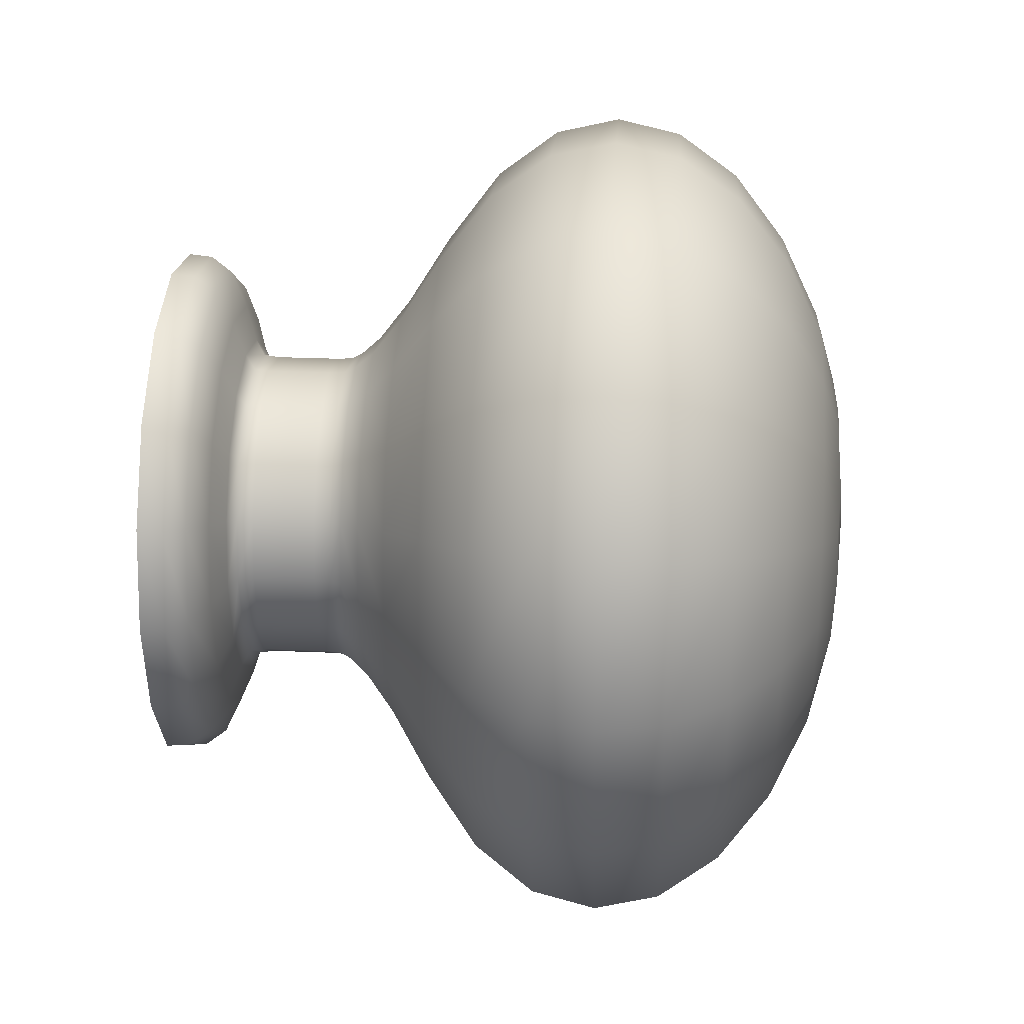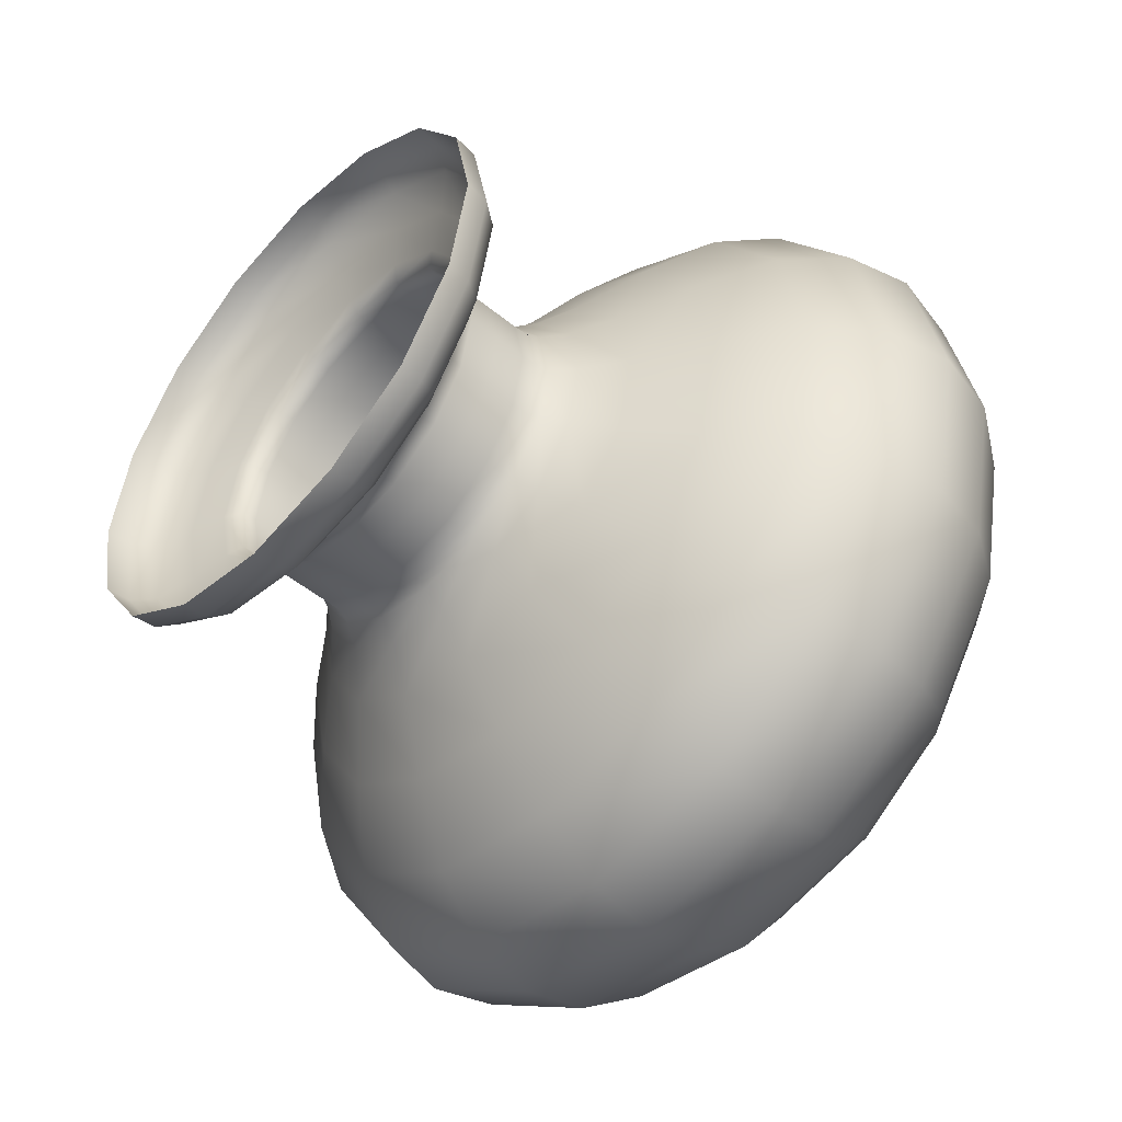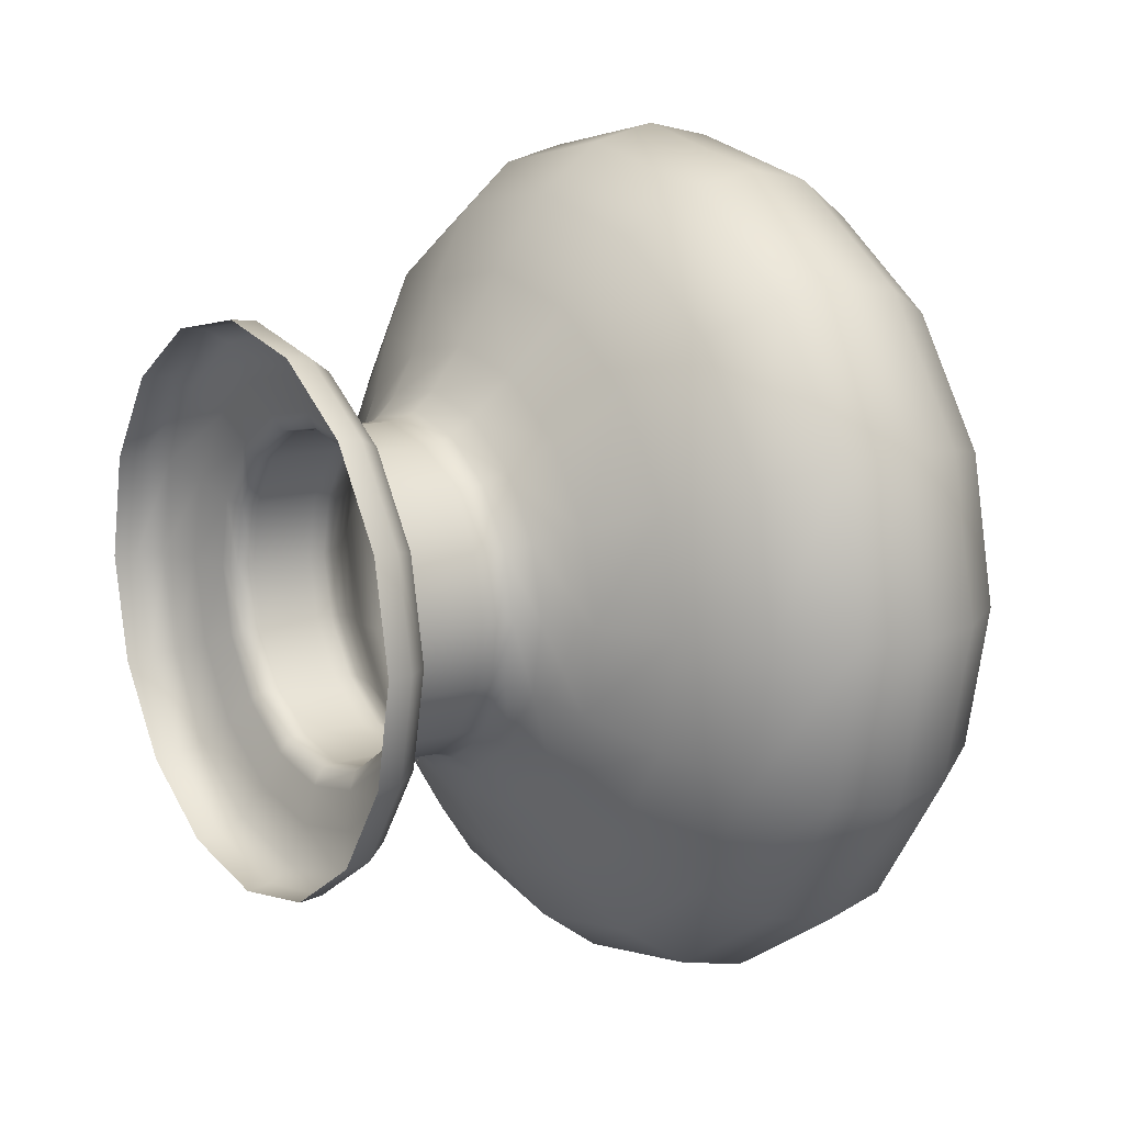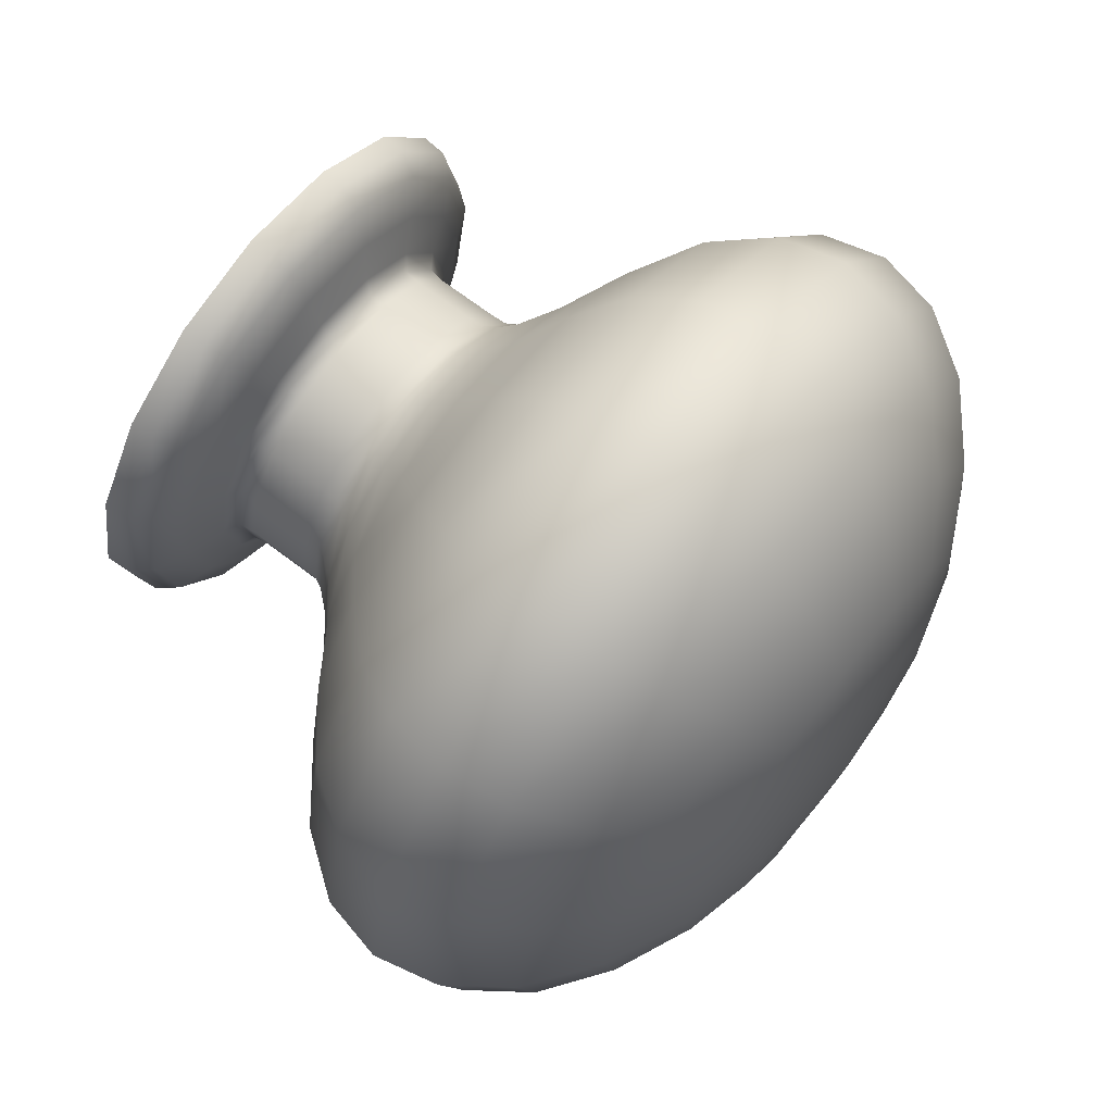
<metadata>
{"format":"obj","ext":"obj","renderer":"f3d","projection":"perspective","resolution":1024,"background":"white","views":[{"elev":28.6,"azim":3.6,"up":"+Z"},{"elev":-49.6,"azim":-42.1,"up":"+Z"},{"elev":13.6,"azim":-33.8,"up":"+Y"},{"elev":69.9,"azim":37.1,"up":"+Y"}]}
</metadata>
<code>
o Door-Handles-Upper-Right3_Sphere.010
v -2.046 1.724 -2.098
v -2.05 1.717 -2.098
v -2.056 1.715 -2.098
v -2.062 1.717 -2.098
v -2.066 1.724 -2.098
v -2.066 1.727 -2.105
v -2.062 1.722 -2.11
v -2.056 1.72 -2.112
v -2.05 1.722 -2.11
v -2.046 1.727 -2.105
v -2.045 1.734 -2.098
v -2.046 1.734 -2.108
v -2.05 1.734 -2.115
v -2.056 1.734 -2.117
v -2.062 1.734 -2.115
v -2.066 1.734 -2.108
v -2.066 1.741 -2.105
v -2.062 1.746 -2.11
v -2.056 1.748 -2.112
v -2.05 1.746 -2.11
v -2.046 1.741 -2.105
v -2.046 1.744 -2.098
v -2.05 1.751 -2.098
v -2.056 1.753 -2.098
v -2.062 1.75 -2.098
v -2.066 1.744 -2.098
v -2.066 1.741 -2.091
v -2.062 1.746 -2.086
v -2.056 1.748 -2.084
v -2.05 1.746 -2.086
v -2.046 1.741 -2.091
v -2.046 1.734 -2.088
v -2.05 1.734 -2.081
v -2.056 1.734 -2.079
v -2.062 1.734 -2.081
v -2.066 1.734 -2.088
v -2.066 1.727 -2.091
v -2.062 1.722 -2.086
v -2.056 1.72 -2.084
v -2.05 1.722 -2.086
v -2.046 1.727 -2.091
v -2.068 1.729 -2.093
v -2.068 1.734 -2.09
v -2.068 1.739 -2.093
v -2.068 1.742 -2.098
v -2.068 1.739 -2.103
v -2.068 1.734 -2.106
v -2.068 1.729 -2.103
v -2.068 1.726 -2.098
v -2.073 1.726 -2.098
v -2.073 1.728 -2.104
v -2.073 1.734 -2.106
v -2.073 1.74 -2.104
v -2.073 1.742 -2.098
v -2.073 1.74 -2.092
v -2.073 1.734 -2.09
v -2.073 1.728 -2.092
v -2.075 1.726 -2.09
v -2.075 1.734 -2.087
v -2.075 1.742 -2.09
v -2.075 1.745 -2.098
v -2.075 1.742 -2.106
v -2.075 1.734 -2.109
v -2.075 1.726 -2.106
v -2.075 1.723 -2.098
v -2.077 1.722 -2.098
v -2.077 1.725 -2.107
v -2.077 1.734 -2.11
v -2.077 1.743 -2.107
v -2.077 1.746 -2.098
v -2.077 1.743 -2.089
v -2.077 1.734 -2.086
v -2.077 1.725 -2.089
v -2.069 1.727 -2.098
v -2.072 1.727 -2.098
v -2.072 1.729 -2.103
v -2.069 1.729 -2.103
v -2.072 1.734 -2.105
v -2.069 1.734 -2.105
v -2.069 1.739 -2.103
v -2.072 1.739 -2.103
v -2.069 1.741 -2.098
v -2.072 1.741 -2.098
v -2.072 1.739 -2.093
v -2.069 1.739 -2.093
v -2.069 1.734 -2.091
v -2.072 1.734 -2.091
v -2.072 1.729 -2.093
v -2.069 1.729 -2.093
v -2.048 1.72 -2.098
v -2.053 1.715 -2.098
v -2.059 1.715 -2.098
v -2.064 1.721 -2.098
v -2.066 1.725 -2.102
v -2.064 1.725 -2.107
v -2.062 1.719 -2.104
v -2.059 1.721 -2.111
v -2.056 1.716 -2.105
v -2.053 1.721 -2.111
v -2.05 1.719 -2.104
v -2.048 1.724 -2.108
v -2.046 1.725 -2.102
v -2.046 1.73 -2.107
v -2.045 1.734 -2.104
v -2.05 1.728 -2.113
v -2.048 1.734 -2.112
v -2.056 1.727 -2.116
v -2.053 1.734 -2.117
v -2.062 1.728 -2.113
v -2.059 1.734 -2.117
v -2.066 1.73 -2.107
v -2.064 1.734 -2.111
v -2.066 1.738 -2.107
v -2.064 1.743 -2.107
v -2.062 1.74 -2.113
v -2.059 1.747 -2.111
v -2.056 1.741 -2.116
v -2.053 1.747 -2.111
v -2.05 1.74 -2.113
v -2.048 1.744 -2.108
v -2.046 1.738 -2.107
v -2.046 1.743 -2.102
v -2.05 1.749 -2.104
v -2.048 1.748 -2.098
v -2.056 1.752 -2.105
v -2.053 1.753 -2.098
v -2.062 1.749 -2.104
v -2.059 1.753 -2.098
v -2.066 1.743 -2.102
v -2.064 1.747 -2.098
v -2.066 1.743 -2.094
v -2.064 1.743 -2.089
v -2.062 1.749 -2.092
v -2.059 1.747 -2.085
v -2.056 1.752 -2.091
v -2.053 1.747 -2.085
v -2.05 1.749 -2.092
v -2.048 1.744 -2.088
v -2.046 1.743 -2.094
v -2.046 1.738 -2.089
v -2.05 1.74 -2.083
v -2.048 1.734 -2.084
v -2.056 1.741 -2.08
v -2.053 1.734 -2.079
v -2.062 1.74 -2.083
v -2.059 1.734 -2.079
v -2.066 1.738 -2.089
v -2.064 1.734 -2.085
v -2.066 1.73 -2.089
v -2.064 1.725 -2.089
v -2.062 1.728 -2.083
v -2.059 1.721 -2.085
v -2.056 1.727 -2.08
v -2.053 1.721 -2.085
v -2.05 1.728 -2.083
v -2.048 1.724 -2.088
v -2.046 1.73 -2.089
v -2.066 1.725 -2.094
v -2.062 1.719 -2.092
v -2.056 1.716 -2.091
v -2.05 1.719 -2.092
v -2.045 1.728 -2.098
v -2.046 1.725 -2.094
v -2.045 1.73 -2.094
v -2.045 1.734 -2.092
v -2.045 1.738 -2.094
v -2.045 1.74 -2.098
v -2.045 1.738 -2.102
v -2.045 1.73 -2.102
v -2.067 1.728 -2.092
v -2.068 1.727 -2.095
v -2.067 1.726 -2.098
v -2.067 1.734 -2.09
v -2.068 1.731 -2.091
v -2.067 1.74 -2.092
v -2.068 1.737 -2.091
v -2.067 1.742 -2.098
v -2.068 1.741 -2.095
v -2.067 1.74 -2.104
v -2.068 1.741 -2.101
v -2.067 1.734 -2.106
v -2.068 1.737 -2.105
v -2.067 1.728 -2.104
v -2.068 1.731 -2.105
v -2.068 1.727 -2.101
v -2.073 1.726 -2.101
v -2.073 1.731 -2.106
v -2.073 1.737 -2.106
v -2.073 1.741 -2.101
v -2.073 1.741 -2.095
v -2.073 1.737 -2.09
v -2.073 1.731 -2.09
v -2.073 1.726 -2.095
v -2.074 1.727 -2.091
v -2.075 1.723 -2.094
v -2.074 1.724 -2.098
v -2.074 1.734 -2.088
v -2.075 1.73 -2.087
v -2.074 1.741 -2.091
v -2.075 1.738 -2.087
v -2.074 1.744 -2.098
v -2.075 1.745 -2.094
v -2.074 1.741 -2.105
v -2.075 1.745 -2.102
v -2.074 1.734 -2.108
v -2.075 1.738 -2.109
v -2.074 1.727 -2.105
v -2.075 1.73 -2.109
v -2.075 1.723 -2.102
v -2.076 1.722 -2.098
v -2.077 1.723 -2.103
v -2.076 1.725 -2.107
v -2.077 1.729 -2.109
v -2.076 1.734 -2.11
v -2.077 1.739 -2.109
v -2.076 1.743 -2.107
v -2.077 1.745 -2.103
v -2.076 1.746 -2.098
v -2.077 1.745 -2.093
v -2.076 1.743 -2.089
v -2.077 1.739 -2.087
v -2.076 1.734 -2.086
v -2.077 1.729 -2.087
v -2.076 1.725 -2.089
v -2.077 1.723 -2.093
v -2.069 1.727 -2.098
v -2.071 1.727 -2.098
v -2.073 1.727 -2.098
v -2.073 1.729 -2.103
v -2.071 1.729 -2.103
v -2.069 1.729 -2.103
v -2.073 1.734 -2.105
v -2.071 1.734 -2.105
v -2.069 1.734 -2.105
v -2.069 1.739 -2.103
v -2.071 1.739 -2.103
v -2.073 1.739 -2.103
v -2.069 1.741 -2.098
v -2.071 1.741 -2.098
v -2.073 1.741 -2.098
v -2.073 1.739 -2.093
v -2.071 1.739 -2.093
v -2.069 1.739 -2.093
v -2.069 1.734 -2.091
v -2.071 1.734 -2.091
v -2.073 1.734 -2.091
v -2.073 1.729 -2.093
v -2.071 1.729 -2.093
v -2.069 1.729 -2.093
v -2.069 1.727 -2.101
v -2.072 1.727 -2.101
v -2.069 1.731 -2.105
v -2.072 1.731 -2.105
v -2.069 1.737 -2.105
v -2.072 1.737 -2.105
v -2.069 1.741 -2.101
v -2.072 1.741 -2.101
v -2.069 1.741 -2.095
v -2.072 1.741 -2.095
v -2.069 1.737 -2.091
v -2.072 1.737 -2.091
v -2.069 1.731 -2.091
v -2.072 1.731 -2.091
v -2.069 1.727 -2.095
v -2.072 1.727 -2.095
v -2.064 1.722 -2.103
v -2.059 1.717 -2.105
v -2.053 1.717 -2.105
v -2.048 1.721 -2.103
v -2.045 1.728 -2.101
v -2.045 1.731 -2.104
v -2.048 1.729 -2.111
v -2.053 1.727 -2.115
v -2.059 1.727 -2.115
v -2.064 1.729 -2.11
v -2.064 1.739 -2.11
v -2.059 1.741 -2.115
v -2.053 1.741 -2.115
v -2.048 1.739 -2.111
v -2.045 1.737 -2.104
v -2.045 1.74 -2.101
v -2.048 1.747 -2.103
v -2.053 1.751 -2.105
v -2.059 1.751 -2.105
v -2.064 1.746 -2.103
v -2.064 1.746 -2.093
v -2.059 1.751 -2.091
v -2.053 1.751 -2.091
v -2.048 1.747 -2.093
v -2.045 1.74 -2.095
v -2.045 1.737 -2.092
v -2.048 1.739 -2.085
v -2.053 1.741 -2.081
v -2.059 1.741 -2.081
v -2.064 1.739 -2.086
v -2.064 1.729 -2.086
v -2.059 1.727 -2.081
v -2.053 1.727 -2.081
v -2.048 1.729 -2.085
v -2.045 1.731 -2.092
v -2.045 1.728 -2.095
v -2.048 1.721 -2.093
v -2.053 1.717 -2.091
v -2.059 1.717 -2.091
v -2.064 1.722 -2.093
v -2.067 1.726 -2.095
v -2.067 1.731 -2.09
v -2.067 1.737 -2.09
v -2.067 1.742 -2.095
v -2.067 1.742 -2.101
v -2.067 1.737 -2.106
v -2.067 1.731 -2.106
v -2.067 1.726 -2.101
v -2.074 1.725 -2.094
v -2.074 1.73 -2.089
v -2.074 1.738 -2.089
v -2.074 1.743 -2.094
v -2.074 1.743 -2.102
v -2.074 1.738 -2.107
v -2.074 1.73 -2.107
v -2.074 1.725 -2.102
v -2.076 1.723 -2.103
v -2.076 1.729 -2.109
v -2.076 1.739 -2.109
v -2.076 1.745 -2.103
v -2.076 1.745 -2.093
v -2.076 1.739 -2.087
v -2.076 1.729 -2.087
v -2.076 1.723 -2.093
v -2.069 1.727 -2.101
v -2.071 1.727 -2.101
v -2.073 1.727 -2.101
v -2.069 1.731 -2.105
v -2.071 1.731 -2.105
v -2.073 1.731 -2.105
v -2.069 1.737 -2.105
v -2.071 1.737 -2.105
v -2.073 1.737 -2.105
v -2.069 1.741 -2.101
v -2.071 1.741 -2.101
v -2.073 1.741 -2.101
v -2.069 1.741 -2.095
v -2.071 1.741 -2.095
v -2.073 1.741 -2.095
v -2.069 1.737 -2.091
v -2.071 1.737 -2.091
v -2.073 1.737 -2.091
v -2.069 1.731 -2.091
v -2.071 1.731 -2.091
v -2.073 1.731 -2.091
v -2.069 1.727 -2.095
v -2.071 1.727 -2.095
v -2.073 1.727 -2.095
f 4 93 266 96
f 93 5 94 266
f 266 94 6 95
f 96 266 95 7
f 3 92 267 98
f 92 4 96 267
f 267 96 7 97
f 98 267 97 8
f 2 91 268 100
f 91 3 98 268
f 268 98 8 99
f 100 268 99 9
f 1 90 269 102
f 90 2 100 269
f 269 100 9 101
f 102 269 101 10
f 11 162 270 169
f 1 102 270 162
f 10 169 270 102
f 11 169 271 104
f 10 103 271 169
f 12 104 271 103
f 10 101 272 103
f 101 9 105 272
f 272 105 13 106
f 103 272 106 12
f 9 99 273 105
f 99 8 107 273
f 273 107 14 108
f 105 273 108 13
f 8 97 274 107
f 97 7 109 274
f 274 109 15 110
f 107 274 110 14
f 7 95 275 109
f 95 6 111 275
f 275 111 16 112
f 109 275 112 15
f 15 112 276 115
f 112 16 113 276
f 276 113 17 114
f 115 276 114 18
f 14 110 277 117
f 110 15 115 277
f 277 115 18 116
f 117 277 116 19
f 13 108 278 119
f 108 14 117 278
f 278 117 19 118
f 119 278 118 20
f 12 106 279 121
f 106 13 119 279
f 279 119 20 120
f 121 279 120 21
f 11 104 280 168
f 12 121 280 104
f 21 168 280 121
f 11 168 281 167
f 21 122 281 168
f 22 167 281 122
f 21 120 282 122
f 120 20 123 282
f 282 123 23 124
f 122 282 124 22
f 20 118 283 123
f 118 19 125 283
f 283 125 24 126
f 123 283 126 23
f 19 116 284 125
f 116 18 127 284
f 284 127 25 128
f 125 284 128 24
f 18 114 285 127
f 114 17 129 285
f 285 129 26 130
f 127 285 130 25
f 25 130 286 133
f 130 26 131 286
f 286 131 27 132
f 133 286 132 28
f 24 128 287 135
f 128 25 133 287
f 287 133 28 134
f 135 287 134 29
f 23 126 288 137
f 126 24 135 288
f 288 135 29 136
f 137 288 136 30
f 22 124 289 139
f 124 23 137 289
f 289 137 30 138
f 139 289 138 31
f 11 167 290 166
f 22 139 290 167
f 31 166 290 139
f 11 166 291 165
f 31 140 291 166
f 32 165 291 140
f 31 138 292 140
f 138 30 141 292
f 292 141 33 142
f 140 292 142 32
f 30 136 293 141
f 136 29 143 293
f 293 143 34 144
f 141 293 144 33
f 29 134 294 143
f 134 28 145 294
f 294 145 35 146
f 143 294 146 34
f 28 132 295 145
f 132 27 147 295
f 295 147 36 148
f 145 295 148 35
f 35 148 296 151
f 148 36 149 296
f 296 149 37 150
f 151 296 150 38
f 34 146 297 153
f 146 35 151 297
f 297 151 38 152
f 153 297 152 39
f 33 144 298 155
f 144 34 153 298
f 298 153 39 154
f 155 298 154 40
f 32 142 299 157
f 142 33 155 299
f 299 155 40 156
f 157 299 156 41
f 11 165 300 164
f 32 157 300 165
f 41 164 300 157
f 41 163 301 164
f 1 162 301 163
f 11 164 301 162
f 2 90 302 161
f 90 1 163 302
f 302 163 41 156
f 161 302 156 40
f 40 154 303 161
f 154 39 160 303
f 303 160 3 91
f 161 303 91 2
f 39 152 304 160
f 152 38 159 304
f 304 159 4 92
f 160 304 92 3
f 38 150 305 159
f 150 37 158 305
f 305 158 5 93
f 159 305 93 4
f 5 158 306 172
f 158 37 170 306
f 306 170 42 171
f 172 306 171 49
f 37 149 307 170
f 149 36 173 307
f 307 173 43 174
f 170 307 174 42
f 36 147 308 173
f 147 27 175 308
f 308 175 44 176
f 173 308 176 43
f 27 131 309 175
f 131 26 177 309
f 309 177 45 178
f 175 309 178 44
f 26 129 310 177
f 129 17 179 310
f 310 179 46 180
f 177 310 180 45
f 17 113 311 179
f 113 16 181 311
f 311 181 47 182
f 179 311 182 46
f 16 111 312 181
f 111 6 183 312
f 312 183 48 184
f 181 312 184 47
f 6 94 313 183
f 94 5 172 313
f 313 172 49 185
f 183 313 185 48
f 50 193 314 196
f 193 57 194 314
f 314 194 58 195
f 196 314 195 65
f 57 192 315 194
f 192 56 197 315
f 315 197 59 198
f 194 315 198 58
f 56 191 316 197
f 191 55 199 316
f 316 199 60 200
f 197 316 200 59
f 55 190 317 199
f 190 54 201 317
f 317 201 61 202
f 199 317 202 60
f 54 189 318 201
f 189 53 203 318
f 318 203 62 204
f 201 318 204 61
f 53 188 319 203
f 188 52 205 319
f 319 205 63 206
f 203 319 206 62
f 52 187 320 205
f 187 51 207 320
f 320 207 64 208
f 205 320 208 63
f 51 186 321 207
f 186 50 196 321
f 321 196 65 209
f 207 321 209 64
f 64 209 322 212
f 209 65 210 322
f 322 210 66 211
f 212 322 211 67
f 63 208 323 214
f 208 64 212 323
f 323 212 67 213
f 214 323 213 68
f 62 206 324 216
f 206 63 214 324
f 324 214 68 215
f 216 324 215 69
f 61 204 325 218
f 204 62 216 325
f 325 216 69 217
f 218 325 217 70
f 60 202 326 220
f 202 61 218 326
f 326 218 70 219
f 220 326 219 71
f 59 200 327 222
f 200 60 220 327
f 327 220 71 221
f 222 327 221 72
f 58 198 328 224
f 198 59 222 328
f 328 222 72 223
f 224 328 223 73
f 65 195 329 210
f 195 58 224 329
f 329 224 73 225
f 210 329 225 66
f 49 226 330 185
f 226 74 250 330
f 330 250 77 231
f 185 330 231 48
f 74 227 331 250
f 227 75 251 331
f 331 251 76 230
f 250 331 230 77
f 75 228 332 251
f 228 50 186 332
f 332 186 51 229
f 251 332 229 76
f 48 231 333 184
f 231 77 252 333
f 333 252 79 234
f 184 333 234 47
f 77 230 334 252
f 230 76 253 334
f 334 253 78 233
f 252 334 233 79
f 76 229 335 253
f 229 51 187 335
f 335 187 52 232
f 253 335 232 78
f 47 234 336 182
f 234 79 254 336
f 336 254 80 235
f 182 336 235 46
f 79 233 337 254
f 233 78 255 337
f 337 255 81 236
f 254 337 236 80
f 78 232 338 255
f 232 52 188 338
f 338 188 53 237
f 255 338 237 81
f 46 235 339 180
f 235 80 256 339
f 339 256 82 238
f 180 339 238 45
f 80 236 340 256
f 236 81 257 340
f 340 257 83 239
f 256 340 239 82
f 81 237 341 257
f 237 53 189 341
f 341 189 54 240
f 257 341 240 83
f 45 238 342 178
f 238 82 258 342
f 342 258 85 243
f 178 342 243 44
f 82 239 343 258
f 239 83 259 343
f 343 259 84 242
f 258 343 242 85
f 83 240 344 259
f 240 54 190 344
f 344 190 55 241
f 259 344 241 84
f 44 243 345 176
f 243 85 260 345
f 345 260 86 244
f 176 345 244 43
f 85 242 346 260
f 242 84 261 346
f 346 261 87 245
f 260 346 245 86
f 84 241 347 261
f 241 55 191 347
f 347 191 56 246
f 261 347 246 87
f 43 244 348 174
f 244 86 262 348
f 348 262 89 249
f 174 348 249 42
f 86 245 349 262
f 245 87 263 349
f 349 263 88 248
f 262 349 248 89
f 87 246 350 263
f 246 56 192 350
f 350 192 57 247
f 263 350 247 88
f 42 249 351 171
f 249 89 264 351
f 351 264 74 226
f 171 351 226 49
f 89 248 352 264
f 248 88 265 352
f 352 265 75 227
f 264 352 227 74
f 88 247 353 265
f 247 57 193 353
f 353 193 50 228
f 265 353 228 75

</code>
